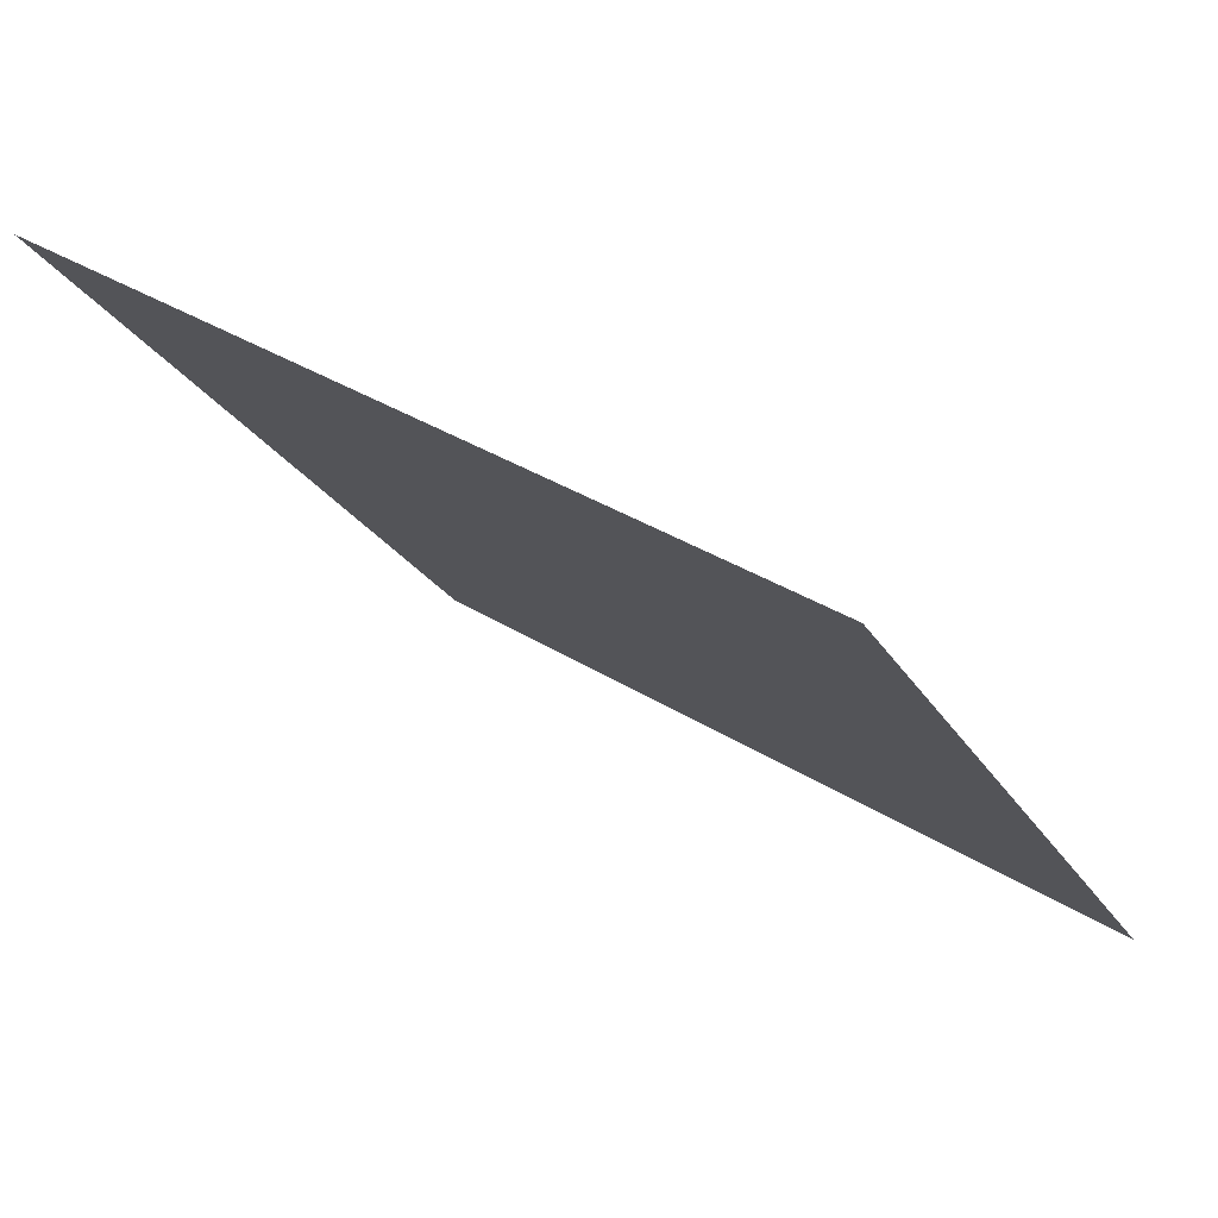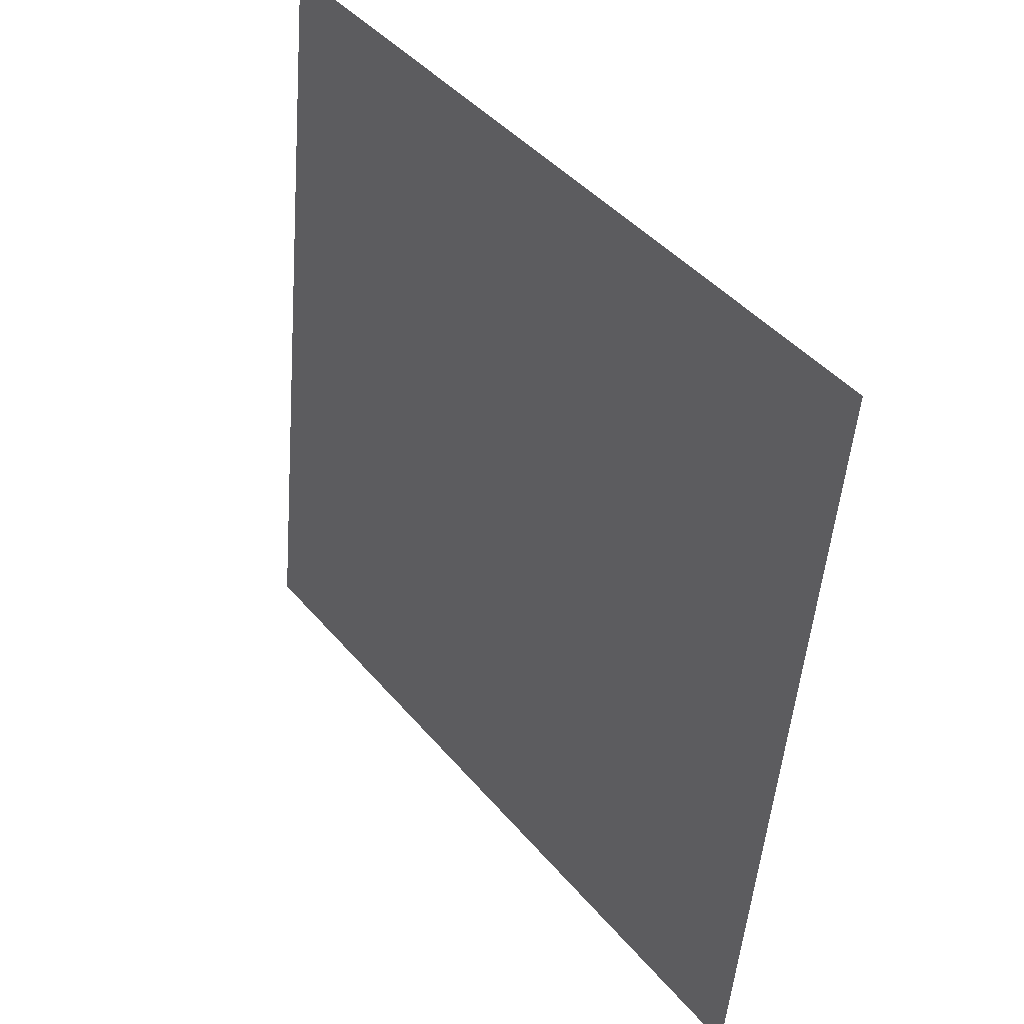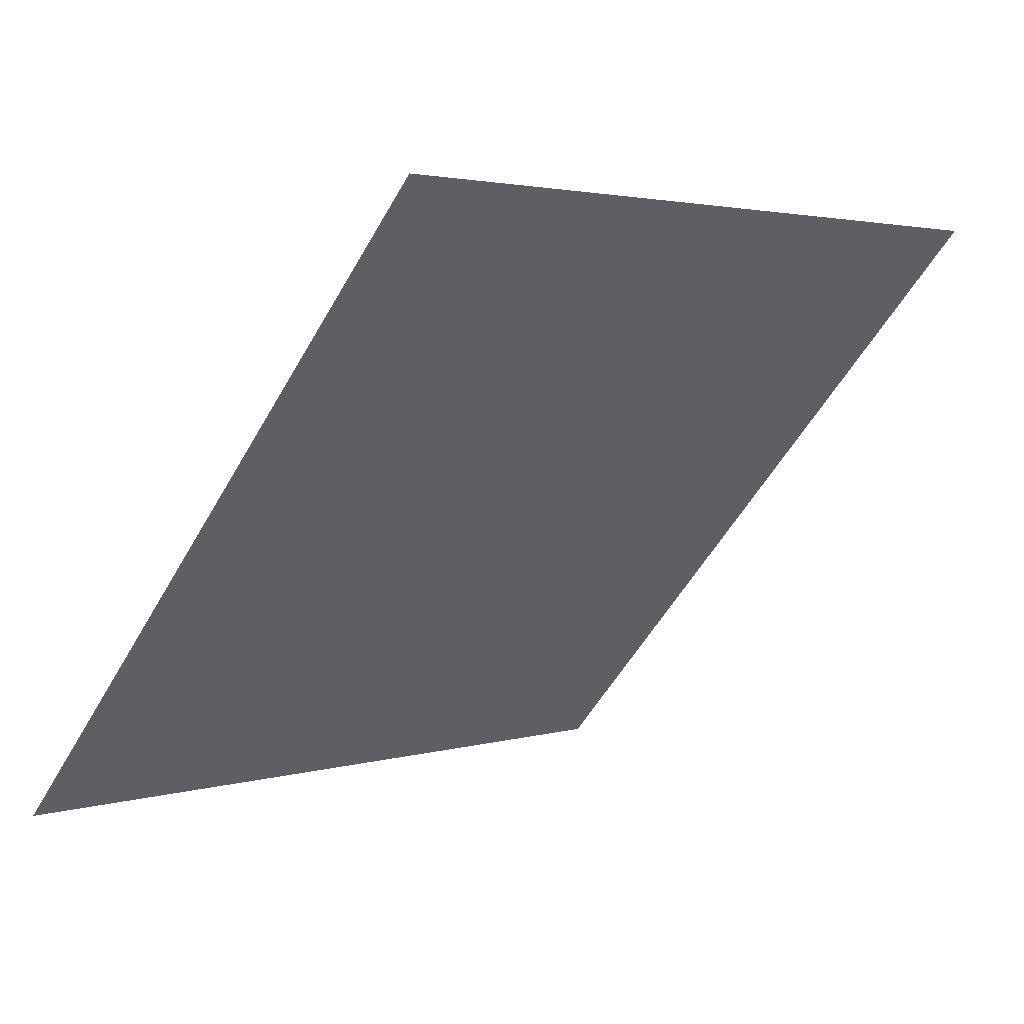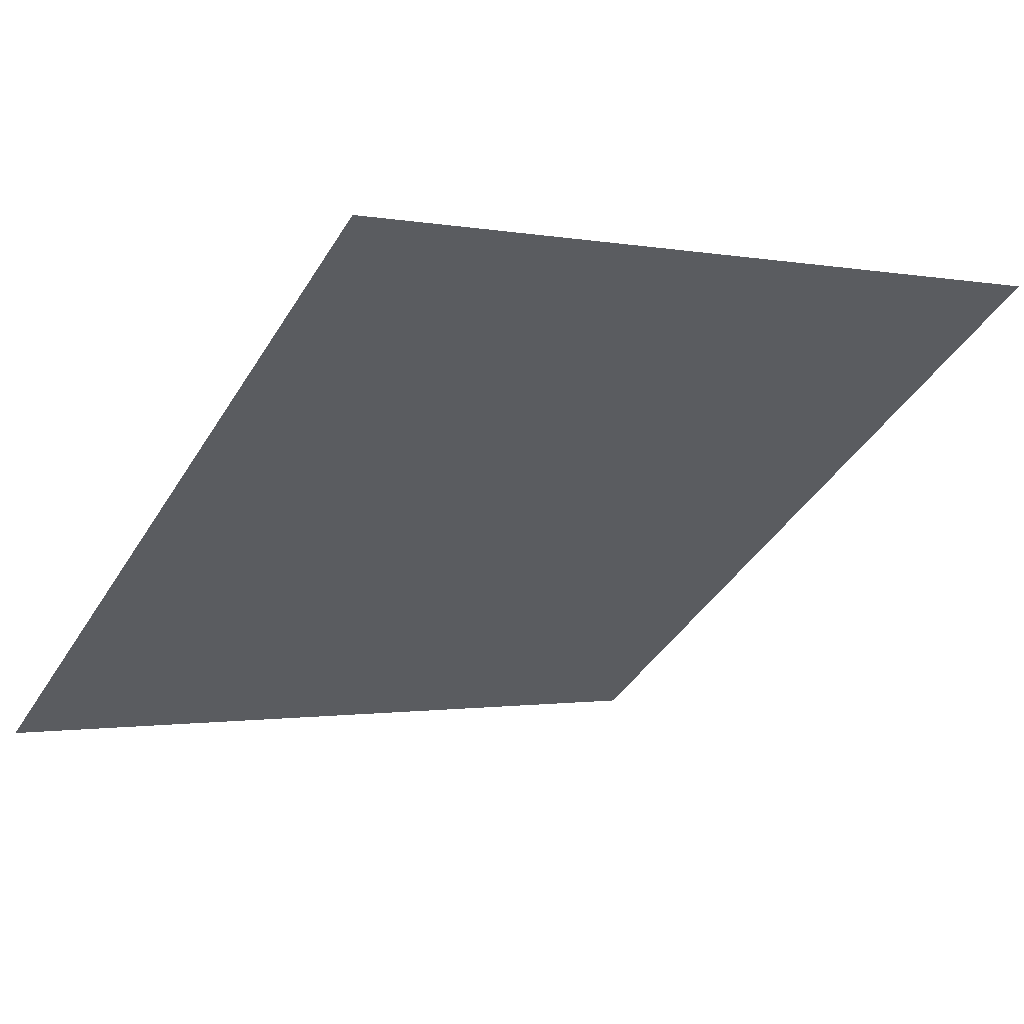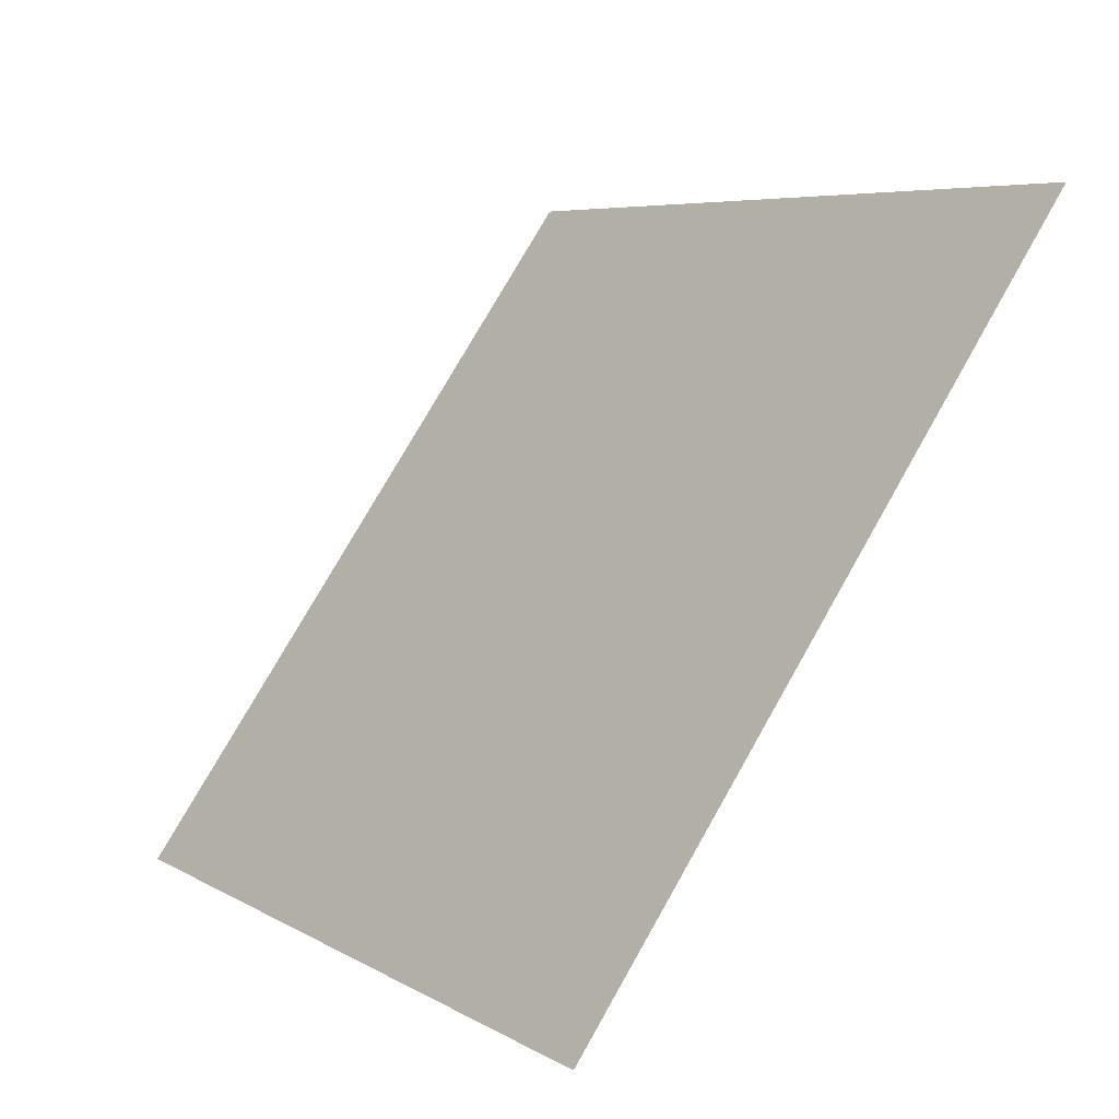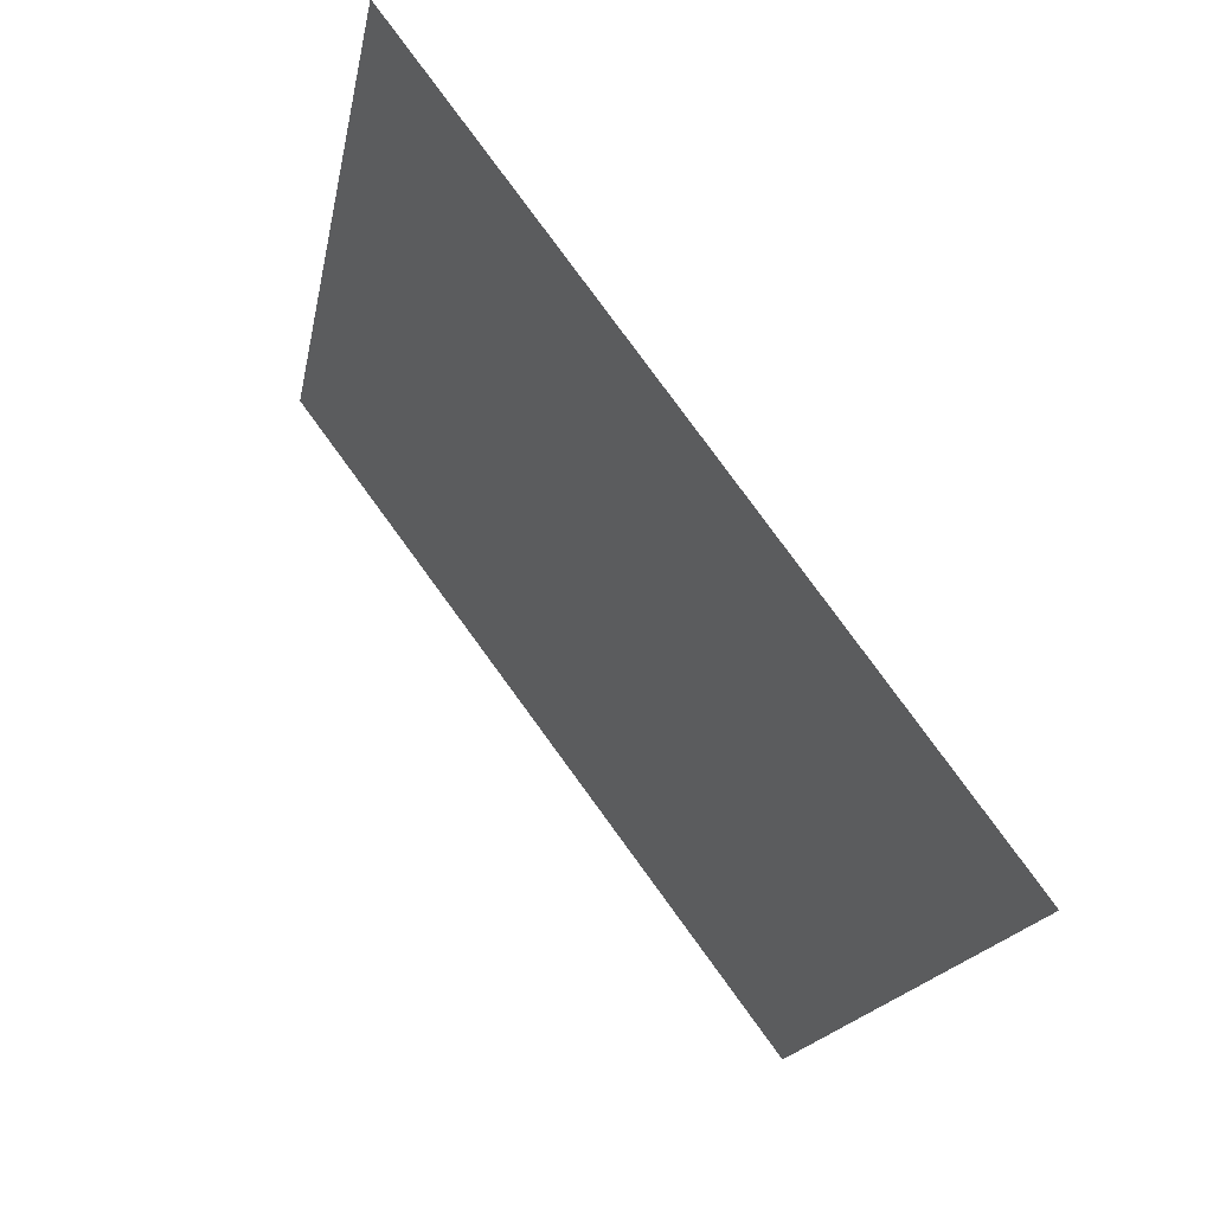
<metadata>
{"format":"obj","ext":"obj","renderer":"f3d","projection":"perspective","resolution":1024,"background":"white","views":[{"elev":37.5,"azim":-142.4,"up":"+Z"},{"elev":-50.1,"azim":-95.9,"up":"+Z"},{"elev":-53.4,"azim":-118.7,"up":"+Y"},{"elev":1.4,"azim":-36.0,"up":"+Y"},{"elev":75.6,"azim":118.2,"up":"+Z"},{"elev":-16.3,"azim":-101.2,"up":"+Z"}]}
</metadata>
<code>
v 0.06789 0.8551 0.6011
v 0.06133 0.8553 0.6012
v 0.06145 0.8592 0.6065
v 0.068 0.859 0.6064
f 4 3 2 1

</code>
